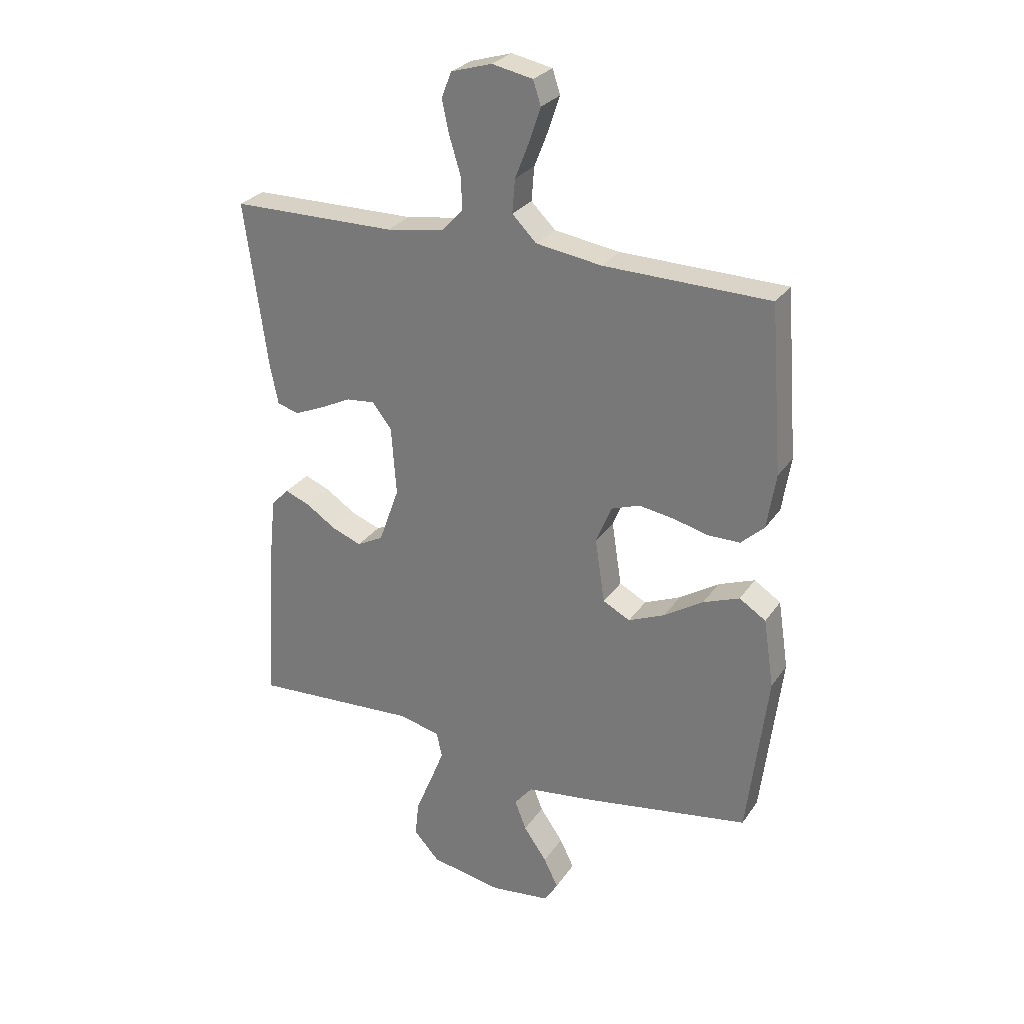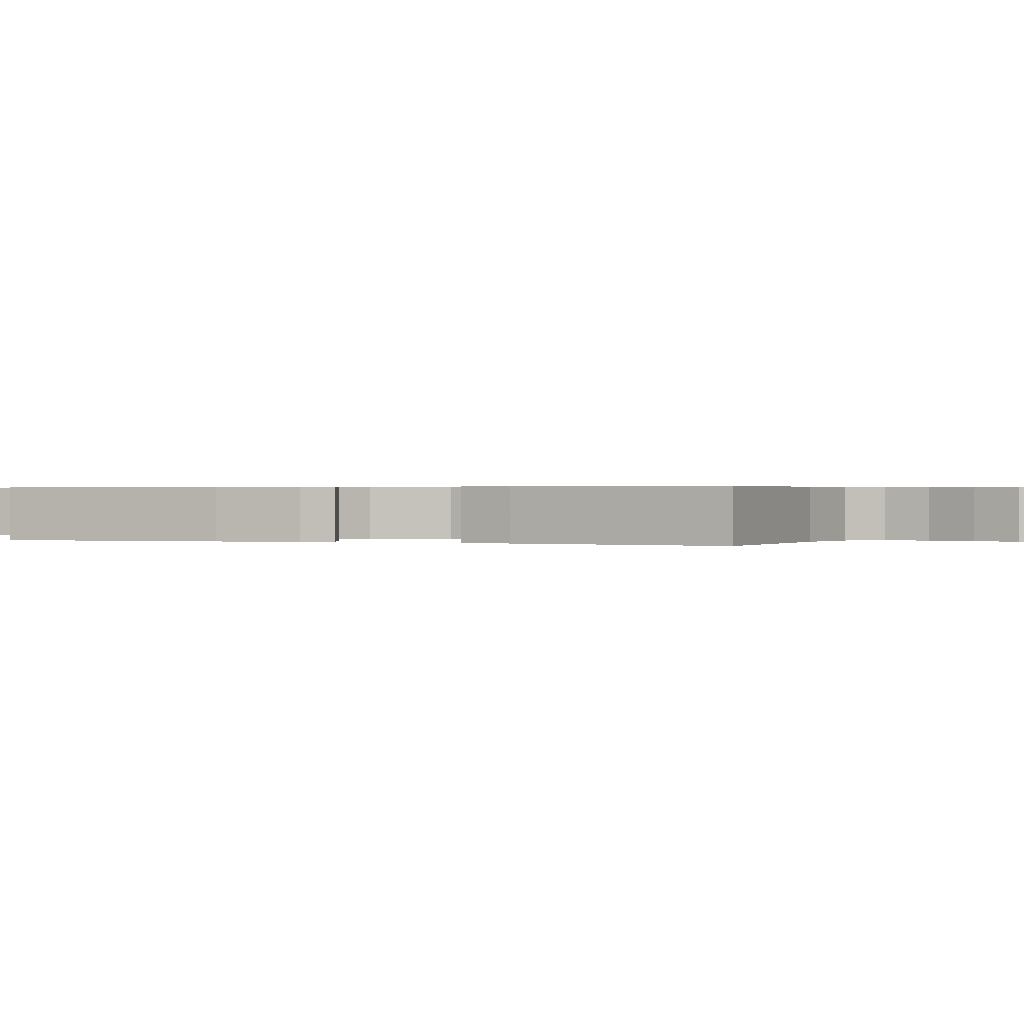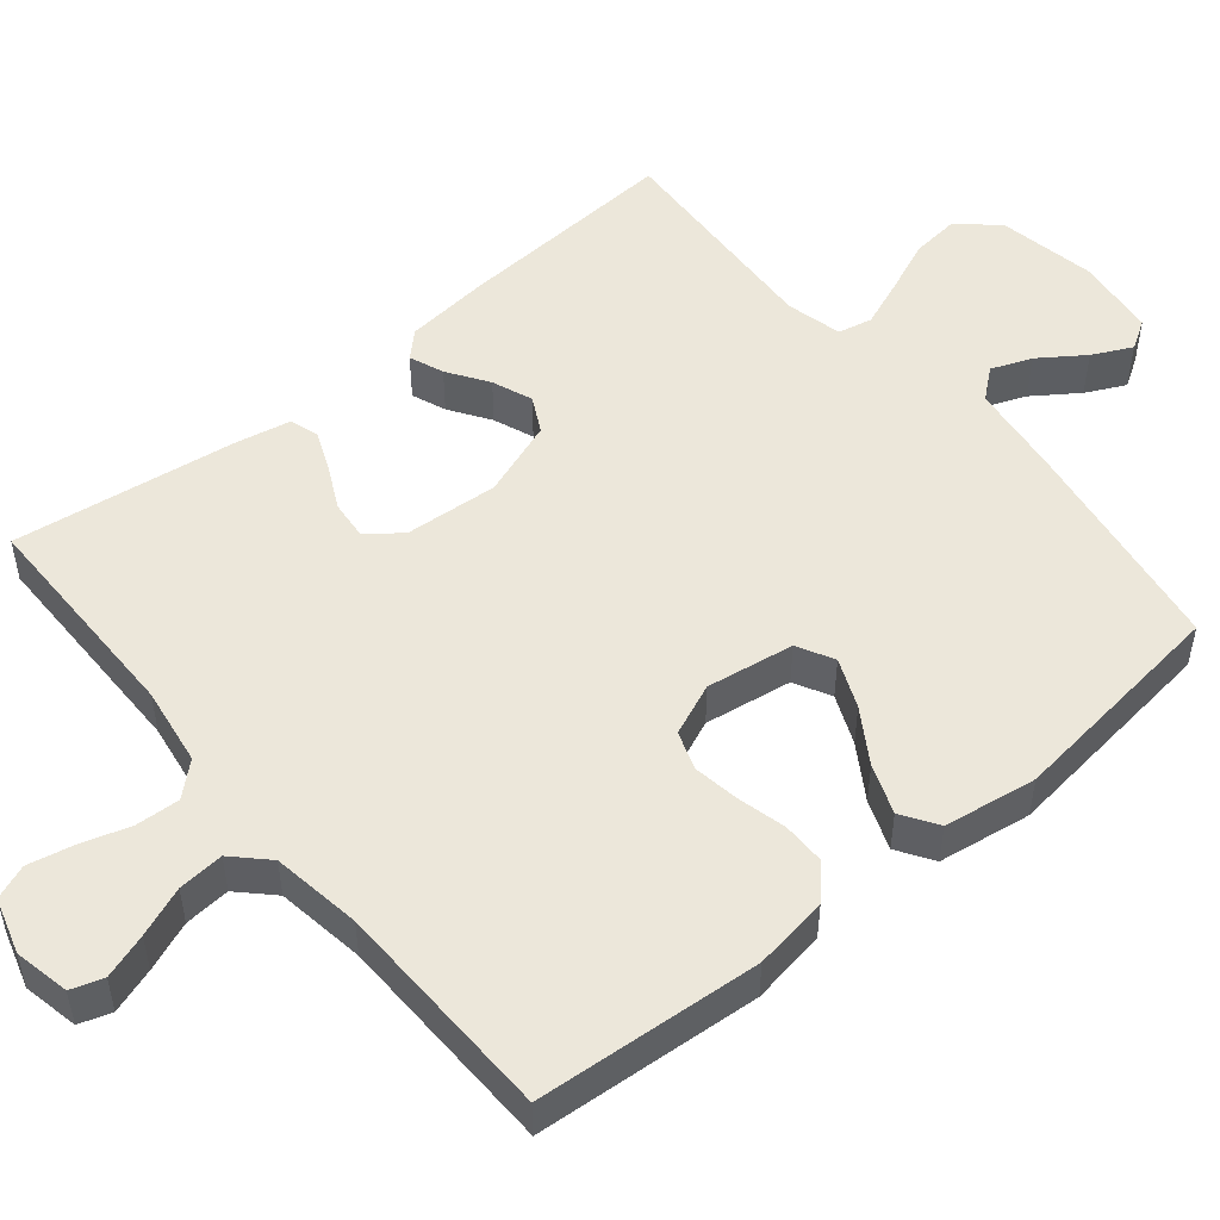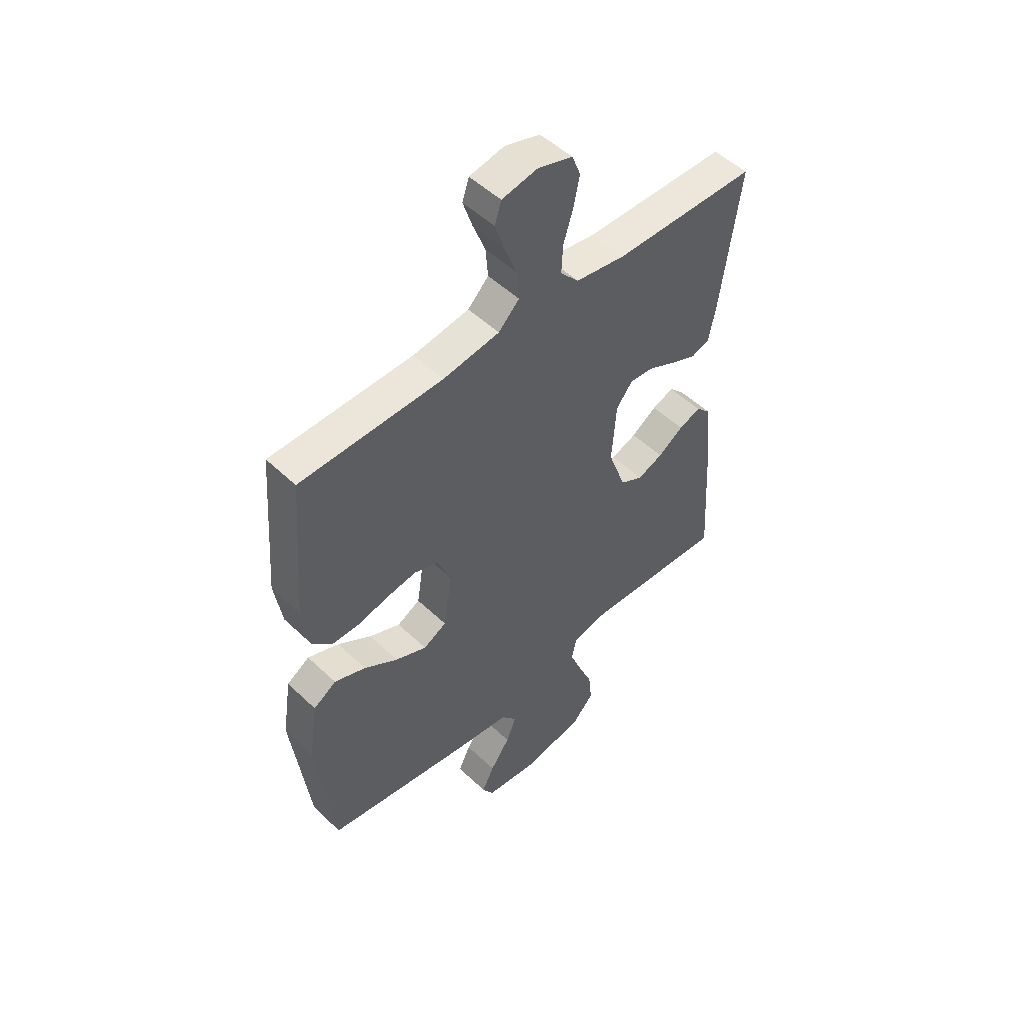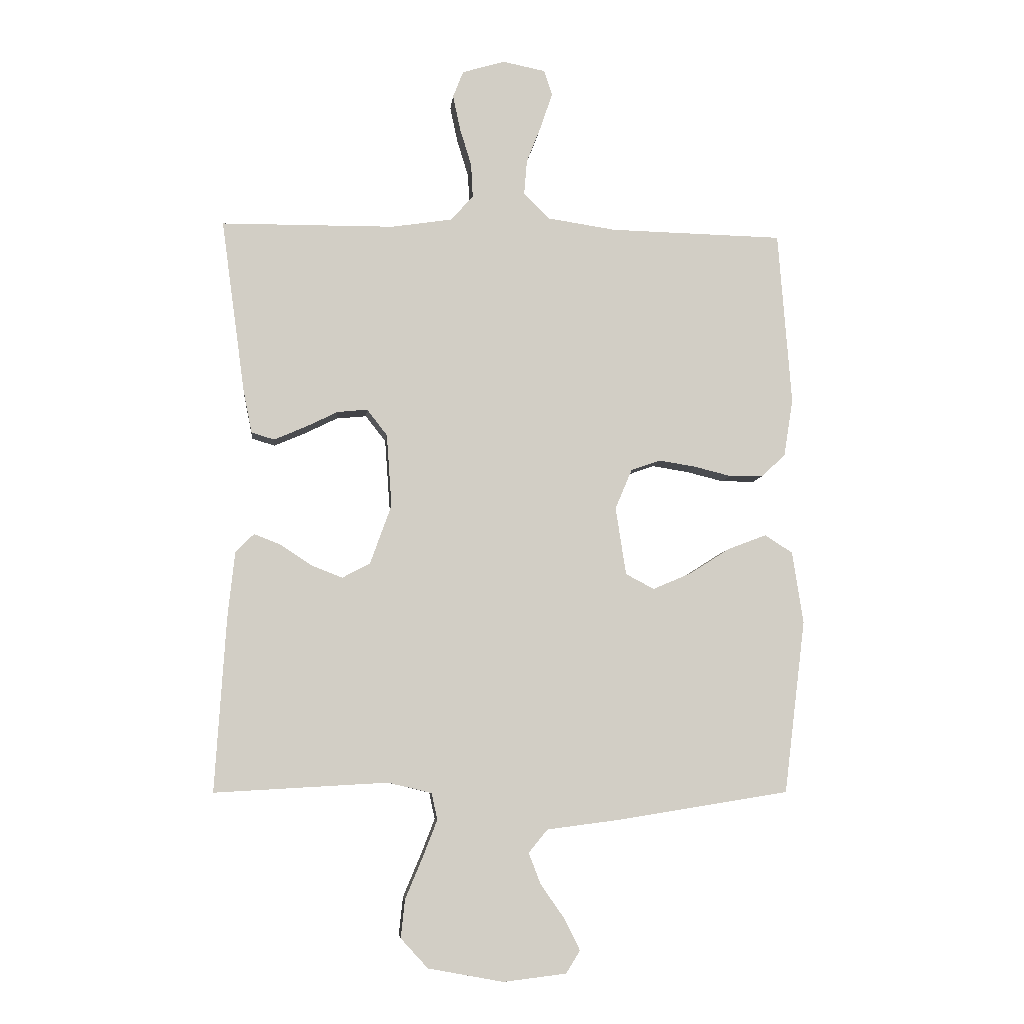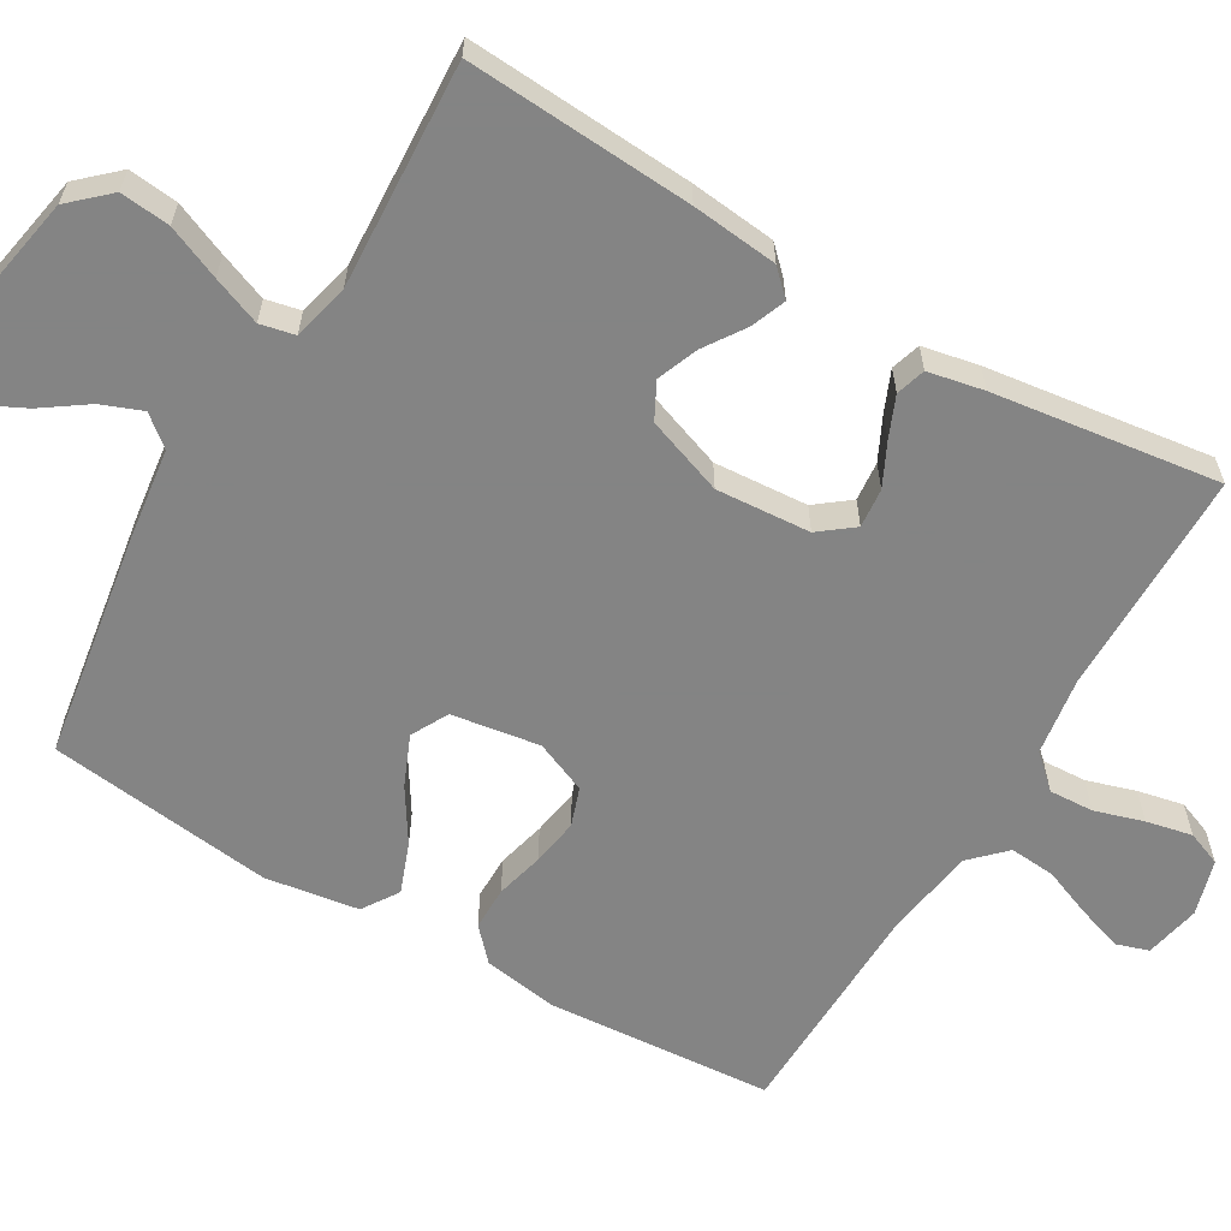
<metadata>
{"format":"obj","ext":"obj","renderer":"f3d","projection":"perspective","resolution":1024,"background":"white","views":[{"elev":27.7,"azim":27.2,"up":"+Z"},{"elev":0.4,"azim":-66.6,"up":"+Y"},{"elev":50.9,"azim":50.4,"up":"+Y"},{"elev":50.8,"azim":136.0,"up":"+Z"},{"elev":-7.0,"azim":-5.8,"up":"+Z"},{"elev":-61.3,"azim":-120.5,"up":"+Y"}]}
</metadata>
<code>
v 0.5 0.07 -0.5
v 0.2 0.07 -0.548
v 0.077 0.07 -0.564
v 0.044 0.07 -0.604
v 0.065 0.07 -0.658
v 0.107 0.07 -0.718
v 0.133 0.07 -0.771
v 0.109 0.07 -0.81
v 0 0.07 -0.823
v -0.13 0.07 -0.799
v -0.177 0.07 -0.748
v -0.17 0.07 -0.682
v -0.14 0.07 -0.611
v -0.115 0.07 -0.547
v -0.125 0.07 -0.501
v -0.2 0.07 -0.483
v -0.5 0.07 -0.5
v -0.481 0.07 -0.2
v -0.469 0.07 -0.086
v -0.437 0.07 -0.053
v -0.391 0.07 -0.071
v -0.337 0.07 -0.107
v -0.283 0.07 -0.128
v -0.235 0.07 -0.103
v -0.198 0.07 0
v -0.207 0.07 0.125
v -0.242 0.07 0.17
v -0.294 0.07 0.165
v -0.351 0.07 0.137
v -0.405 0.07 0.114
v -0.444 0.07 0.126
v -0.459 0.07 0.2
v -0.5 0.07 0.5
v -0.2 0.07 0.502
v -0.095 0.07 0.518
v -0.056 0.07 0.561
v -0.059 0.07 0.62
v -0.079 0.07 0.685
v -0.092 0.07 0.746
v -0.074 0.07 0.792
v 0 0.07 0.814
v 0.074 0.07 0.799
v 0.088 0.07 0.756
v 0.068 0.07 0.696
v 0.042 0.07 0.63
v 0.037 0.07 0.569
v 0.081 0.07 0.525
v 0.2 0.07 0.507
v 0.5 0.07 0.5
v 0.523 0.07 0.2
v 0.507 0.07 0.1
v 0.465 0.07 0.061
v 0.407 0.07 0.061
v 0.343 0.07 0.077
v 0.28 0.07 0.087
v 0.229 0.07 0.069
v 0.2 0.07 0
v 0.218 0.07 -0.117
v 0.267 0.07 -0.143
v 0.333 0.07 -0.115
v 0.404 0.07 -0.07
v 0.47 0.07 -0.045
v 0.518 0.07 -0.076
v 0.537 0.07 -0.2
v 0.5 0 -0.5
v 0.2 0 -0.548
v 0.077 0 -0.564
v 0.044 0 -0.604
v 0.065 0 -0.658
v 0.107 0 -0.718
v 0.133 0 -0.771
v 0.109 0 -0.81
v 0 0 -0.823
v -0.13 0 -0.799
v -0.177 0 -0.748
v -0.17 0 -0.682
v -0.14 0 -0.611
v -0.115 0 -0.547
v -0.125 0 -0.501
v -0.2 0 -0.483
v -0.5 0 -0.5
v -0.481 0 -0.2
v -0.469 0 -0.086
v -0.437 0 -0.053
v -0.391 0 -0.071
v -0.337 0 -0.107
v -0.283 0 -0.128
v -0.235 0 -0.103
v -0.198 0 0
v -0.207 0 0.125
v -0.242 0 0.17
v -0.294 0 0.165
v -0.351 0 0.137
v -0.405 0 0.114
v -0.444 0 0.126
v -0.459 0 0.2
v -0.5 0 0.5
v -0.2 0 0.502
v -0.095 0 0.518
v -0.056 0 0.561
v -0.059 0 0.62
v -0.079 0 0.685
v -0.092 0 0.746
v -0.074 0 0.792
v 0 0 0.814
v 0.074 0 0.799
v 0.088 0 0.756
v 0.068 0 0.696
v 0.042 0 0.63
v 0.037 0 0.569
v 0.081 0 0.525
v 0.2 0 0.507
v 0.5 0 0.5
v 0.523 0 0.2
v 0.507 0 0.1
v 0.465 0 0.061
v 0.407 0 0.061
v 0.343 0 0.077
v 0.28 0 0.087
v 0.229 0 0.069
v 0.2 0 0
v 0.218 0 -0.117
v 0.267 0 -0.143
v 0.333 0 -0.115
v 0.404 0 -0.07
v 0.47 0 -0.045
v 0.518 0 -0.076
v 0.537 0 -0.2
f 1 2 3
f 64 1 3
f 63 64 3
f 62 63 3
f 61 62 3
f 60 61 3
f 59 60 3 4
f 58 59 4
f 57 58 4
f 52 53 54
f 51 52 54
f 50 51 54
f 49 50 54
f 48 49 54
f 47 48 54 55
f 46 47 55 56
f 43 44 45
f 42 43 45
f 41 42 45
f 40 41 45
f 39 40 45
f 38 39 45
f 37 38 45
f 36 37 45 46
f 46 56 57
f 36 46 57
f 35 36 57
f 32 33 34
f 31 32 34
f 30 31 34
f 29 30 34
f 28 29 34
f 27 28 34 35
f 20 21 22
f 19 20 22
f 18 19 22
f 17 18 22
f 16 17 22
f 15 16 22 23
f 11 12 13
f 10 11 13
f 9 10 13
f 8 9 13
f 7 8 13
f 6 7 13
f 5 6 13
f 4 5 13 14
f 57 4 14 15
f 26 27 35 57
f 25 26 57 15
f 15 23 24
f 15 24 25
f 67 66 65
f 67 65 128
f 67 128 127
f 67 127 126
f 67 126 125
f 67 125 124
f 68 67 124 123
f 68 123 122
f 68 122 121
f 118 117 116
f 118 116 115
f 118 115 114
f 118 114 113
f 118 113 112
f 119 118 112 111
f 120 119 111 110
f 109 108 107
f 109 107 106
f 109 106 105
f 109 105 104
f 109 104 103
f 109 103 102
f 109 102 101
f 110 109 101 100
f 121 120 110
f 121 110 100
f 121 100 99
f 98 97 96
f 98 96 95
f 98 95 94
f 98 94 93
f 98 93 92
f 99 98 92 91
f 86 85 84
f 86 84 83
f 86 83 82
f 86 82 81
f 86 81 80
f 87 86 80 79
f 77 76 75
f 77 75 74
f 77 74 73
f 77 73 72
f 77 72 71
f 77 71 70
f 77 70 69
f 78 77 69 68
f 79 78 68 121
f 121 99 91 90
f 79 121 90 89
f 88 87 79
f 89 88 79
f 1 65 66 2
f 2 66 67 3
f 3 67 68 4
f 4 68 69 5
f 5 69 70 6
f 6 70 71 7
f 7 71 72 8
f 8 72 73 9
f 9 73 74 10
f 10 74 75 11
f 11 75 76 12
f 12 76 77 13
f 13 77 78 14
f 14 78 79 15
f 15 79 80 16
f 16 80 81 17
f 17 81 82 18
f 18 82 83 19
f 19 83 84 20
f 20 84 85 21
f 21 85 86 22
f 22 86 87 23
f 23 87 88 24
f 24 88 89 25
f 25 89 90 26
f 26 90 91 27
f 27 91 92 28
f 28 92 93 29
f 29 93 94 30
f 30 94 95 31
f 31 95 96 32
f 32 96 97 33
f 33 97 98 34
f 34 98 99 35
f 35 99 100 36
f 36 100 101 37
f 37 101 102 38
f 38 102 103 39
f 39 103 104 40
f 40 104 105 41
f 41 105 106 42
f 42 106 107 43
f 43 107 108 44
f 44 108 109 45
f 45 109 110 46
f 46 110 111 47
f 47 111 112 48
f 48 112 113 49
f 49 113 114 50
f 50 114 115 51
f 51 115 116 52
f 52 116 117 53
f 53 117 118 54
f 54 118 119 55
f 55 119 120 56
f 56 120 121 57
f 57 121 122 58
f 58 122 123 59
f 59 123 124 60
f 60 124 125 61
f 61 125 126 62
f 62 126 127 63
f 63 127 128 64
f 64 128 65 1

</code>
